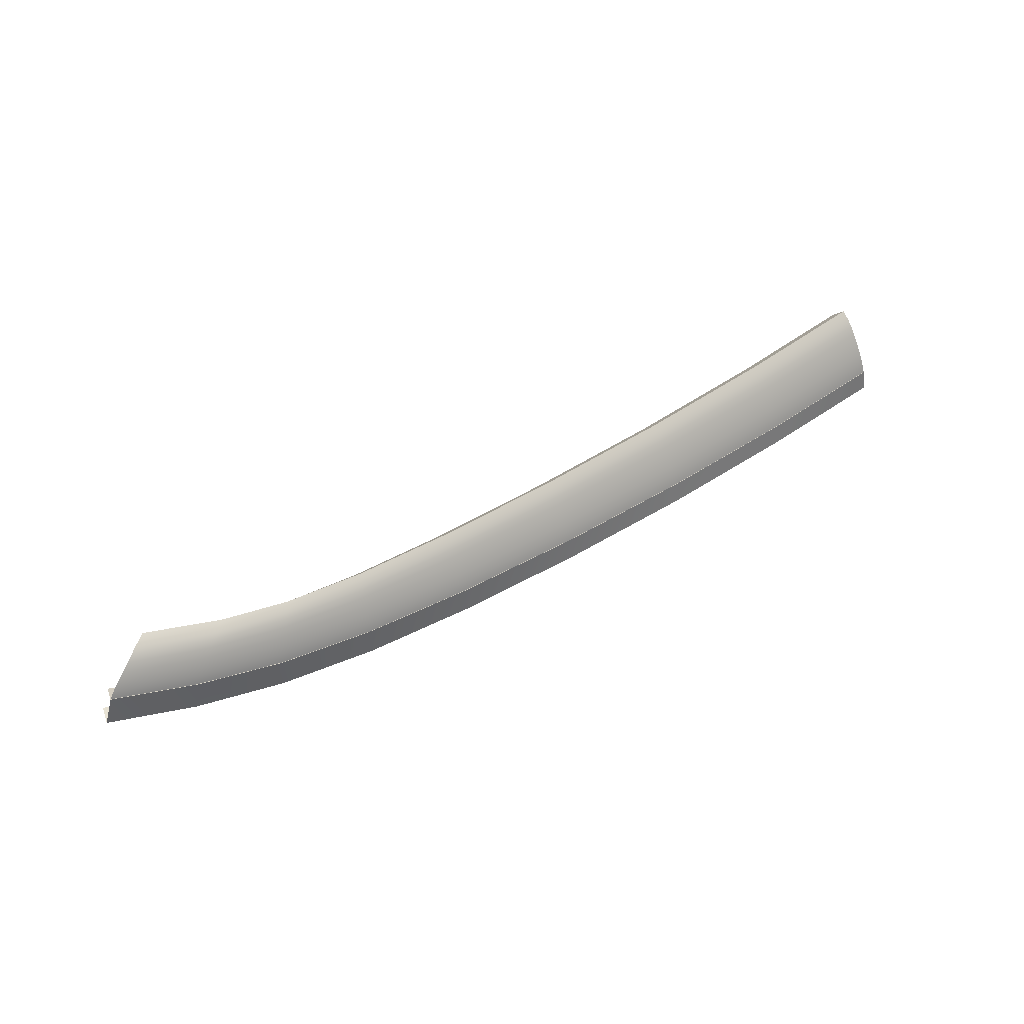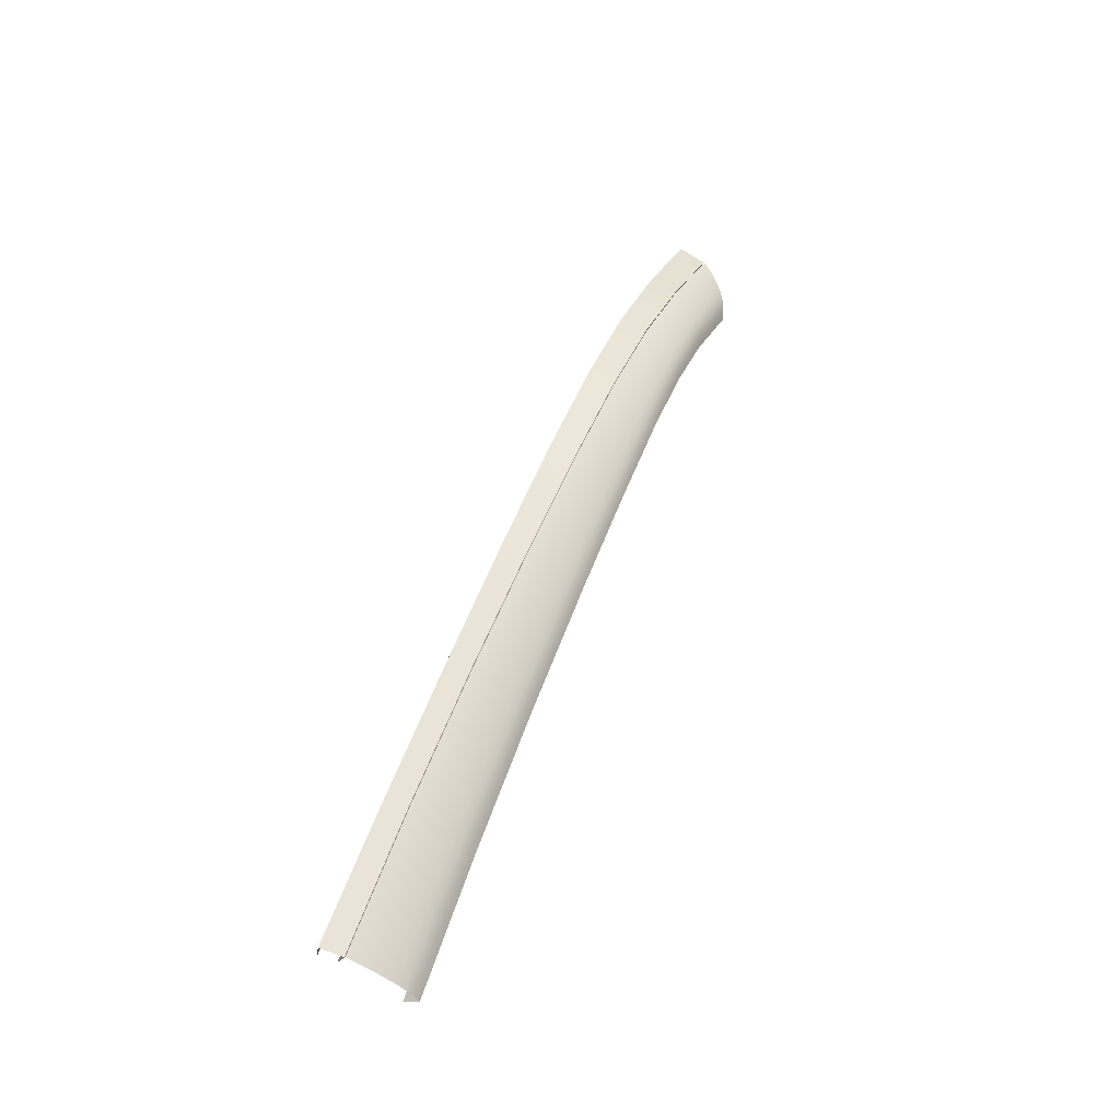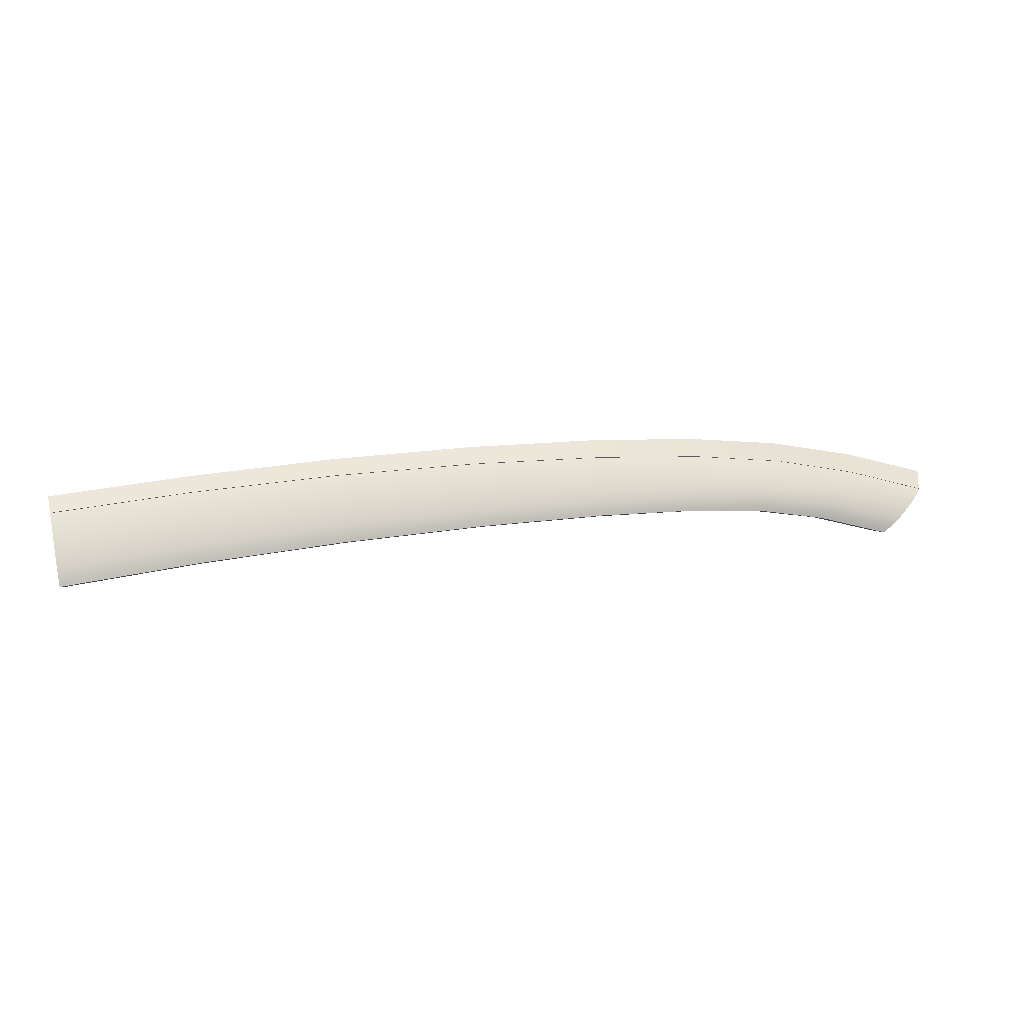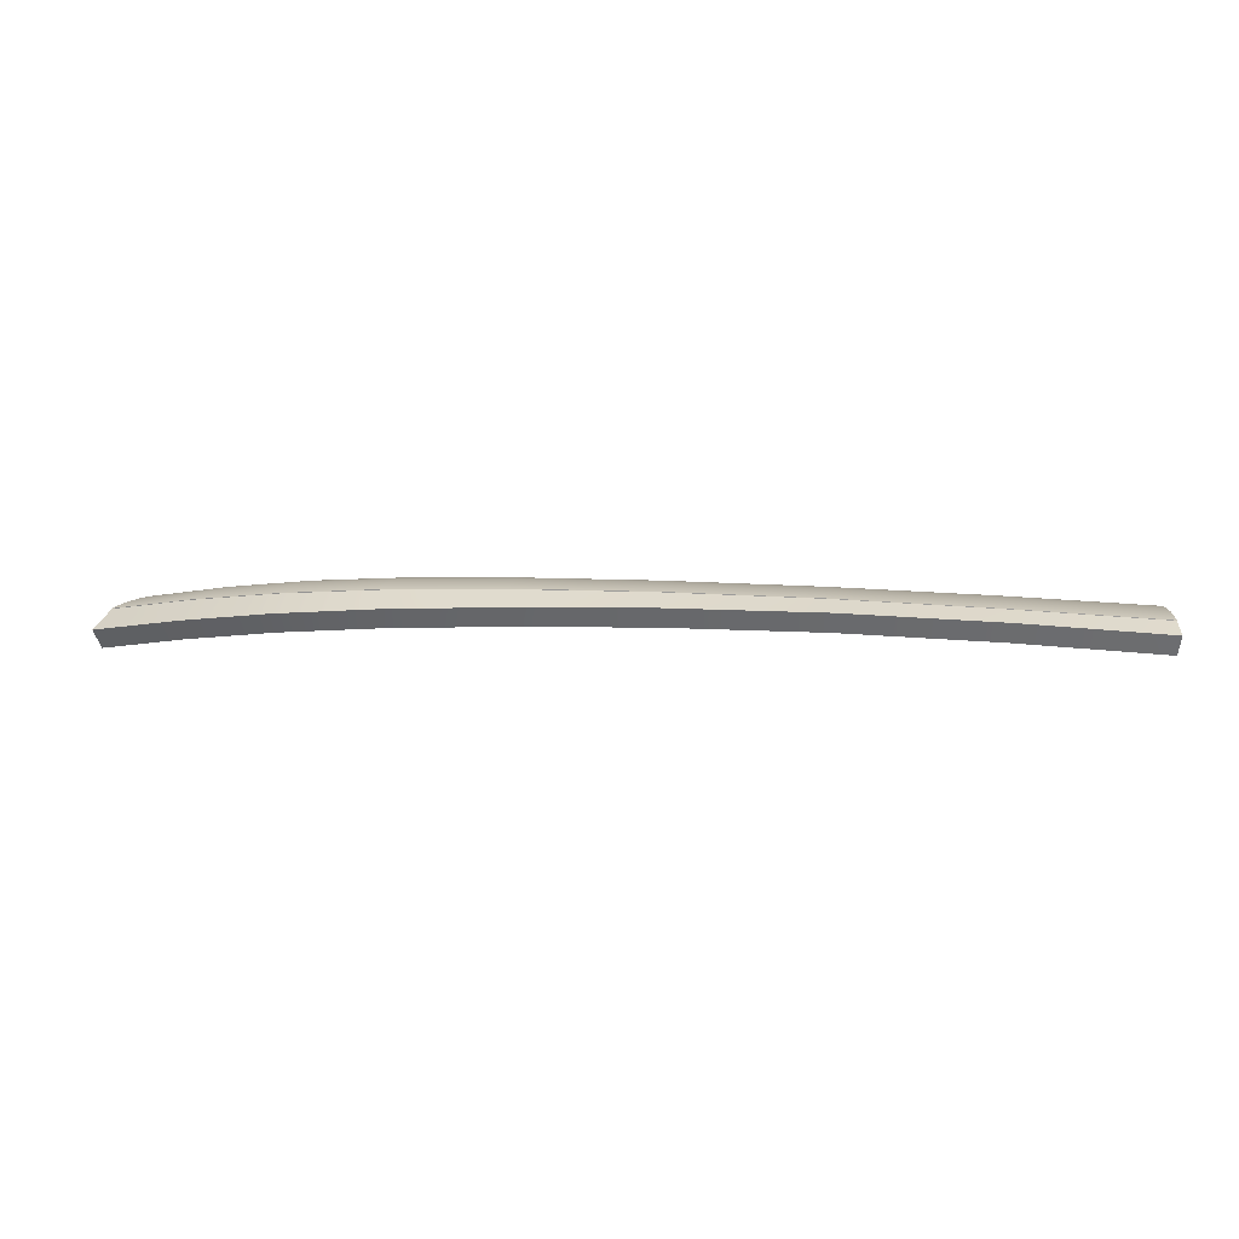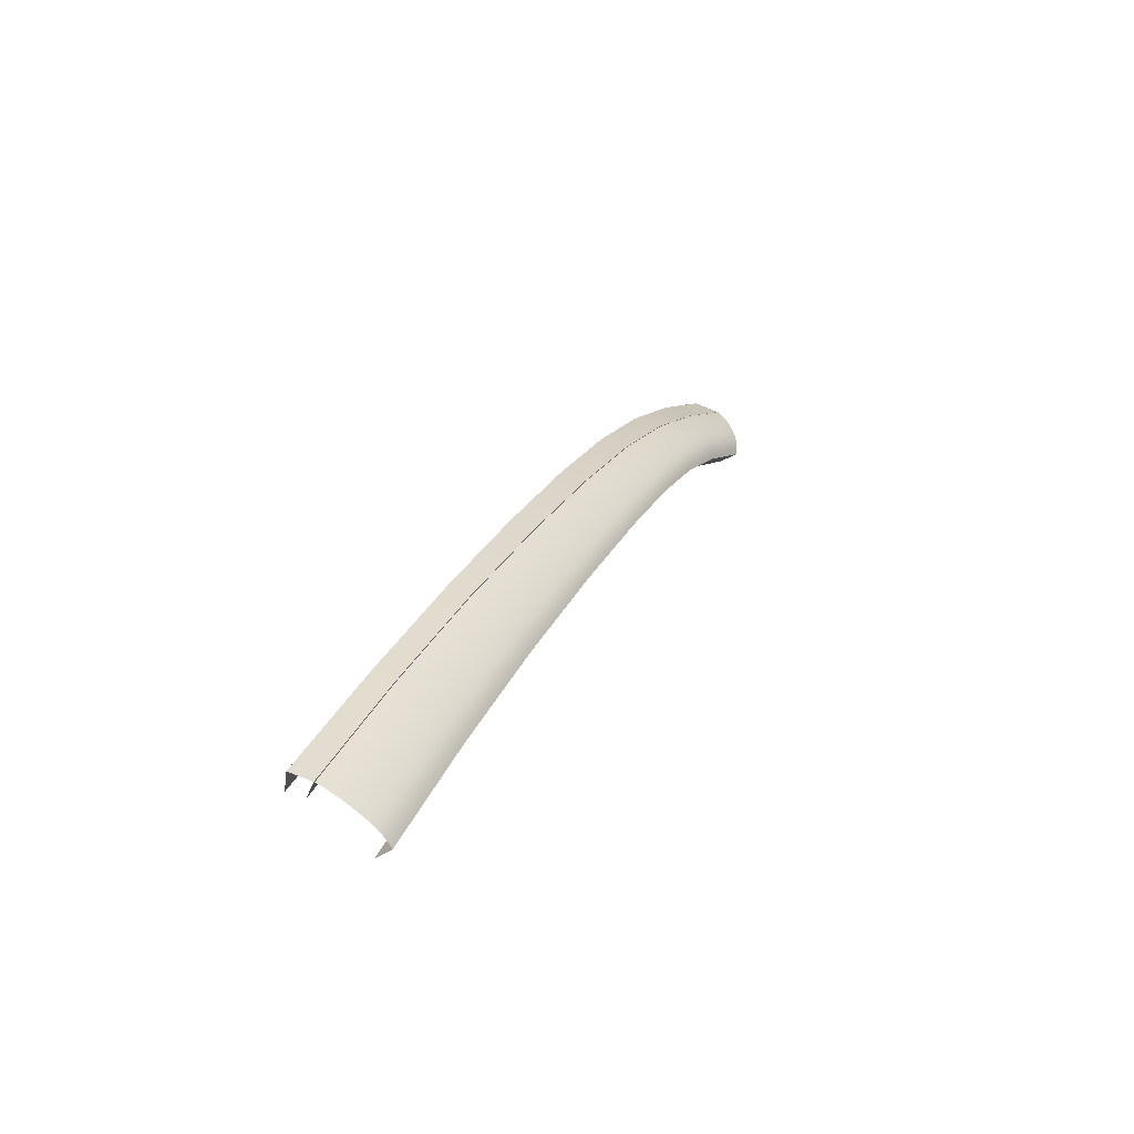
<metadata>
{"format":"obj","ext":"obj","renderer":"f3d","projection":"perspective","resolution":1024,"background":"white","views":[{"elev":51.8,"azim":143.2,"up":"+Z"},{"elev":54.2,"azim":-72.9,"up":"+Y"},{"elev":36.5,"azim":-14.0,"up":"+Y"},{"elev":45.0,"azim":-177.8,"up":"+Y"},{"elev":29.0,"azim":-71.0,"up":"+Y"}]}
</metadata>
<code>
v  32.27 79.39 64.65
v  27.66 80.57 64.11
v  31.42 79.09 67.81
v  26.99 80.24 67.24
v  6.814 84.21 62.45
v  6.657 83.76 65.38
v  12.8 83.54 62.76
v  12.57 83.12 65.77
v  -52.57 86.17 60.05
v  -52.54 85.62 62.41
v  -44.97 86.41 60.33
v  -44.95 85.84 62.64
v  -21.08 86.16 61.26
v  -21.09 85.6 63.75
v  -13.28 85.88 61.55
v  -13.3 85.35 64.16
v  -36.91 85.85 62.99
v  -36.93 86.42 60.64
v  -6.275 84.88 64.57
v  -6.222 85.38 61.84
v  23.05 81.76 63.56
v  17.92 82.65 63.16
v  22.56 81.39 66.67
v  17.57 82.26 66.22
v  41.13 76.39 66.08
v  39.93 76.17 69.21
v  39.36 74.21 68.31
v  30.95 77.1 66.93
v  12.32 81.08 64.9
v  17.26 80.23 65.35
v  0.7466 84.41 64.98
v  0.6034 82.37 64.08
v  -6.373 82.84 63.66
v  -28.88 85.85 63.34
v  -28.86 83.82 62.4
v  -36.87 83.82 62.05
v  22.21 79.37 65.8
v  26.58 78.23 66.37
v  6.463 81.73 64.49
v  -13.35 83.31 63.23
v  -21.1 83.57 62.82
v  -44.88 83.81 61.7
v  -52.45 83.59 61.47
v  31.74 77.23 64.34
v  27.17 78.41 63.8
v  6.537 82.01 62.14
v  12.46 81.35 62.46
v  -60.17 85.93 59.77
v  -60.06 83.72 59.41
v  -52.49 83.96 59.69
v  -28.88 86.44 60.96
v  -28.9 84.22 60.63
v  -21.15 83.95 60.93
v  -44.92 84.19 59.98
v  -36.91 84.21 60.3
v  -13.39 83.67 61.23
v  -6.39 83.17 61.53
v  17.54 80.47 62.86
v  40.5 74.27 65.72
v  0.8309 84.87 62.13
v  -60.12 85.41 62.17
v  -60.01 83.38 61.25
v  22.61 79.59 63.26
v  0.6096 82.67 61.82
g H141_18A5_R_1_D_H141_18A5_R
f 1 2 3
f 3 2 4
f 5 6 7
f 7 6 8
f 9 10 11
f 11 10 12
f 13 14 15
f 15 14 16
f 17 18 12
f 12 18 11
f 19 20 16
f 16 20 15
f 21 22 23
f 23 22 24
f 25 1 26
f 26 1 3
f 27 26 28
f 28 26 3
f 8 29 24
f 24 29 30
f 31 19 32
f 32 19 33
f 34 17 35
f 35 17 36
f 23 37 4
f 4 37 38
f 32 39 31
f 31 39 6
f 16 14 40
f 40 14 41
f 12 10 42
f 42 10 43
f 44 45 1
f 1 45 2
f 46 5 47
f 47 5 7
f 48 9 49
f 49 9 50
f 51 13 52
f 52 13 53
f 11 18 54
f 54 18 55
f 15 20 56
f 56 20 57
f 22 58 7
f 7 58 47
f 59 44 25
f 25 44 1
f 2 21 4
f 4 21 23
f 60 31 5
f 5 31 6
f 48 61 9
f 9 61 10
f 51 34 13
f 13 34 14
f 34 51 17
f 17 51 18
f 31 60 19
f 19 60 20
f 24 22 8
f 8 22 7
f 30 37 24
f 24 37 23
f 33 19 40
f 40 19 16
f 36 17 42
f 42 17 12
f 38 28 4
f 4 28 3
f 39 29 6
f 6 29 8
f 34 35 14
f 14 35 41
f 61 62 10
f 10 62 43
f 45 63 2
f 2 63 21
f 64 60 46
f 46 60 5
f 50 9 54
f 54 9 11
f 53 13 56
f 56 13 15
f 51 52 18
f 18 52 55
f 60 64 20
f 20 64 57
f 21 63 22
f 22 63 58
v  -45 81.51 68.65
v  -60.13 80.97 68.43
v  -45 81.13 68.9
v  -60.14 80.58 68.69
v  -28.96 81.31 69.3
v  -28.95 81.68 69.06
v  -28.94 82.16 68.71
v  -44.99 82.01 68.28
v  -60.13 81.47 68.05
v  -13.47 81.42 69.6
v  -13.49 81.07 69.82
v  0.1743 80.79 70.16
v  0.1242 80.46 70.36
v  20.04 78.98 70.94
v  11.28 80.27 70.37
v  19.71 78.6 71.2
v  11.11 79.86 70.66
v  0.2396 81.21 69.85
v  10.98 79.55 70.85
v  19.45 78.3 71.36
v  34.75 74.13 73.1
v  26.92 76.84 71.93
v  34.28 73.87 73.22
v  26.52 76.56 72.07
v  35.37 74.48 72.9
v  27.45 77.19 71.71
v  31.4 79.1 67.88
v  22.55 81.4 66.74
v  31.21 79.03 68.18
v  22.43 81.29 67.06
v  12.56 83.12 65.84
v  0.745 84.41 65.05
v  12.5 82.99 66.19
v  0.7196 84.25 65.42
v  -13.3 85.18 64.61
v  -13.3 85.35 64.22
v  -28.88 85.67 63.82
v  -28.88 85.85 63.41
v  -44.96 85.65 63.13
v  -44.95 85.84 62.71
v  -60.12 85.21 62.69
v  -60.12 85.41 62.24
v  -45 80.88 69.06
v  -60.14 80.32 68.86
v  -28.96 81.07 69.44
v  -13.5 80.84 69.96
v  0.0917 80.24 70.49
v  19.29 78.1 71.46
v  10.9 79.34 70.96
v  33.97 73.69 73.29
v  26.25 76.38 72.15
v  20.82 79.84 70.02
v  11.67 81.2 69.37
v  20.39 79.4 70.58
v  11.45 80.71 69.97
v  0.3933 82.2 68.79
v  0.3097 81.67 69.42
v  -44.98 83.17 67.06
v  -60.12 82.67 66.78
v  -44.98 82.54 67.79
v  -60.12 82.02 67.54
v  -28.93 82.67 68.25
v  -28.92 83.28 67.55
v  -60.12 84.27 64.47
v  -60.12 83.48 65.68
v  -44.96 84.73 64.85
v  -44.97 83.96 66.01
v  -28.91 84.04 66.54
v  -28.9 84.78 65.44
v  -60.12 84.86 63.42
v  -44.96 85.3 63.84
v  -28.89 85.33 64.48
v  -13.4 82.92 68.16
v  -13.43 82.35 68.83
v  -13.45 81.87 69.27
v  12.19 82.34 67.58
v  0.5985 83.5 66.89
v  11.93 81.78 68.52
v  0.497 82.86 67.88
v  21.33 80.32 69.23
v  21.84 80.77 68.36
v  -13.34 84.34 66.16
v  -13.37 83.64 67.2
v  -13.32 84.86 65.25
v  0.6737 83.97 66.02
v  37.74 75.52 71.44
v  29.5 78.32 70.16
v  36.8 75.19 72.12
v  28.69 77.94 70.88
v  38.64 75.8 70.69
v  30.29 78.65 69.37
v  12.38 82.74 66.76
v  22.2 81.1 67.6
v  36.03 74.84 72.59
v  28.02 77.57 71.39
v  30.86 78.89 68.67
v  39.29 76 70.03
v  39.69 76.12 69.57
v  39.91 76.18 69.28
g H141_18A5_R_H141_18A5_R_2_DaS
f 65 66 67
f 66 68 67
f 67 69 65
f 69 70 65
f 71 72 70
f 72 65 70
f 72 73 65
f 73 66 65
f 70 69 74
f 69 75 74
f 76 74 77
f 74 75 77
f 78 79 80
f 79 81 80
f 79 82 81
f 82 76 81
f 81 76 83
f 76 77 83
f 80 81 84
f 81 83 84
f 85 86 87
f 86 88 87
f 89 90 85
f 90 86 85
f 90 78 86
f 78 80 86
f 86 80 88
f 80 84 88
f 91 92 93
f 92 94 93
f 95 96 97
f 96 98 97
f 92 95 94
f 95 97 94
f 99 100 101
f 100 102 101
f 98 96 99
f 96 100 99
f 103 104 105
f 104 106 105
f 104 103 102
f 103 101 102
f 67 68 107
f 68 108 107
f 67 107 69
f 107 109 69
f 69 109 75
f 109 110 75
f 77 75 111
f 75 110 111
f 84 83 112
f 83 113 112
f 83 77 113
f 77 111 113
f 87 88 114
f 88 115 114
f 88 84 115
f 84 112 115
f 116 117 118
f 117 119 118
f 117 120 119
f 120 121 119
f 119 121 79
f 121 82 79
f 118 119 78
f 119 79 78
f 122 123 124
f 123 125 124
f 73 72 125
f 72 124 125
f 124 72 126
f 72 71 126
f 126 127 124
f 127 122 124
f 128 129 130
f 129 131 130
f 123 122 129
f 122 131 129
f 127 132 122
f 132 131 122
f 132 133 131
f 133 130 131
f 105 134 103
f 134 135 103
f 134 128 135
f 128 130 135
f 133 136 130
f 136 135 130
f 103 135 101
f 135 136 101
f 127 126 137
f 126 138 137
f 126 71 138
f 71 139 138
f 121 138 82
f 138 139 82
f 137 138 120
f 138 121 120
f 140 141 142
f 141 143 142
f 142 143 117
f 143 120 117
f 144 142 116
f 142 117 116
f 145 140 144
f 140 142 144
f 133 132 146
f 132 147 146
f 132 127 147
f 127 137 147
f 147 137 143
f 137 120 143
f 146 147 141
f 147 143 141
f 101 136 99
f 136 148 99
f 136 133 148
f 133 146 148
f 148 146 149
f 146 141 149
f 99 148 98
f 148 149 98
f 150 151 152
f 151 153 152
f 154 155 150
f 155 151 150
f 155 145 151
f 145 144 151
f 151 144 153
f 144 116 153
f 97 98 156
f 98 149 156
f 156 149 140
f 149 141 140
f 157 156 145
f 156 140 145
f 94 97 157
f 97 156 157
f 158 159 89
f 159 90 89
f 152 153 158
f 153 159 158
f 153 116 159
f 116 118 159
f 159 118 90
f 118 78 90
f 93 94 160
f 94 157 160
f 160 157 155
f 157 145 155
f 161 160 154
f 160 155 154
f 162 93 161
f 93 160 161
f 82 139 76
f 139 74 76
f 71 70 139
f 70 74 139
f 163 91 162
f 91 93 162
v  -60.14 80.32 68.86
v  -60.05 78.88 67.12
v  -45 80.88 69.06
v  -44.93 79.44 67.31
v  -13.5 80.84 69.96
v  -28.96 81.07 69.44
v  -13.49 79.42 68.2
v  -28.91 79.64 67.69
v  10.9 79.34 70.96
v  0.0917 80.24 70.49
v  10.84 77.98 69.16
v  0.0669 78.84 68.72
v  19.29 78.1 71.46
v  19.19 76.79 69.62
v  26.25 76.38 72.15
v  26.13 75.14 70.27
v  31.4 79.1 67.88
v  39.91 76.18 69.28
v  30.95 77.1 66.93
v  39.36 74.21 68.31
v  12.32 81.08 64.9
v  12.56 83.12 65.84
v  22.21 79.37 65.8
v  22.55 81.4 66.74
v  -13.35 83.31 63.23
v  -13.3 85.35 64.22
v  0.6034 82.37 64.08
v  0.745 84.41 65.05
v  -44.95 85.84 62.71
v  -44.88 83.81 61.7
v  -60.12 85.41 62.24
v  -60.01 83.38 61.25
v  -28.88 85.85 63.41
v  -28.86 83.82 62.4
v  33.97 73.69 73.29
v  33.83 72.5 71.38
g H141_18A5_R_H141_18A5_R_2_DaS_E
f 164 165 166
f 165 167 166
f 168 169 170
f 169 171 170
f 172 173 174
f 173 175 174
f 176 177 178
f 177 179 178
f 180 181 182
f 181 183 182
f 184 185 186
f 185 187 186
f 188 189 190
f 189 191 190
f 166 167 169
f 167 171 169
f 172 174 176
f 174 177 176
f 173 168 175
f 168 170 175
f 192 193 194
f 193 195 194
f 189 188 196
f 188 197 196
f 190 191 184
f 191 185 184
f 178 179 198
f 179 199 198
f 192 196 193
f 196 197 193
f 187 180 186
f 180 182 186

</code>
